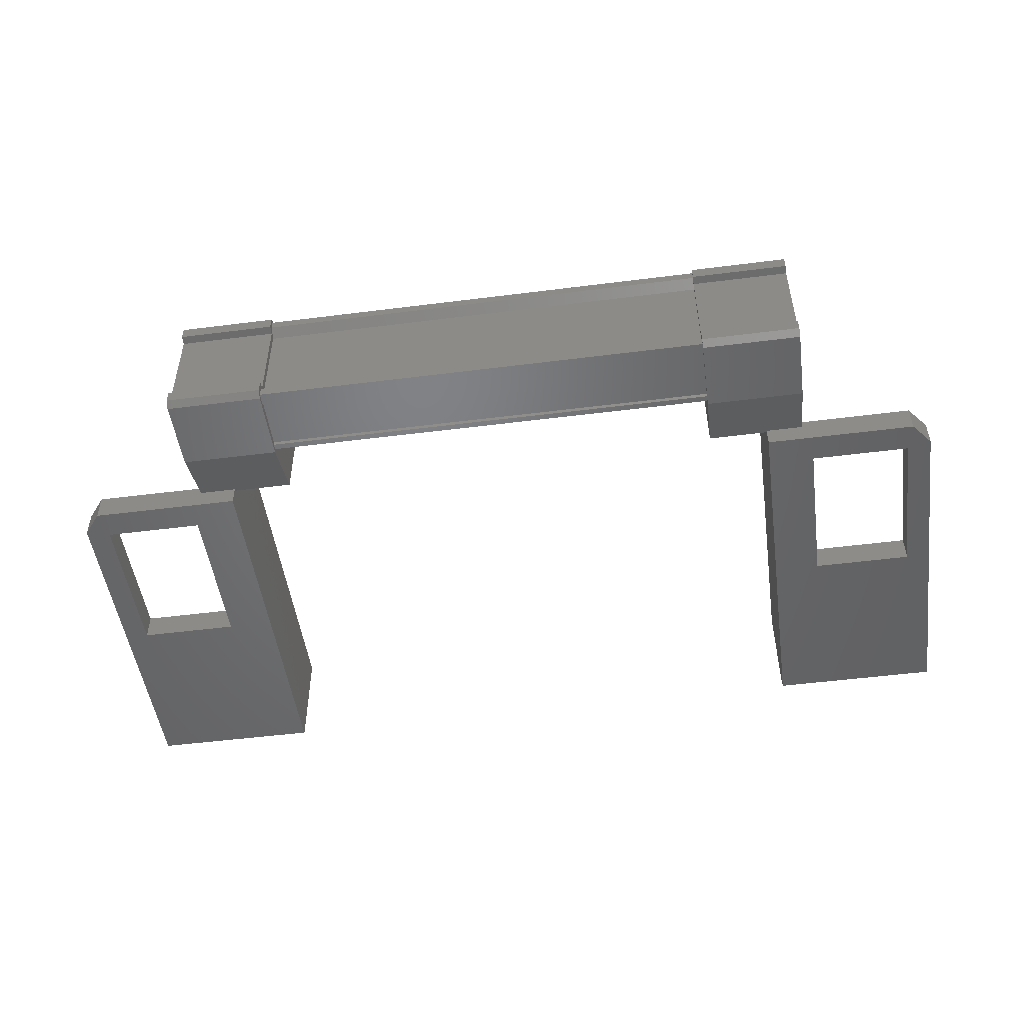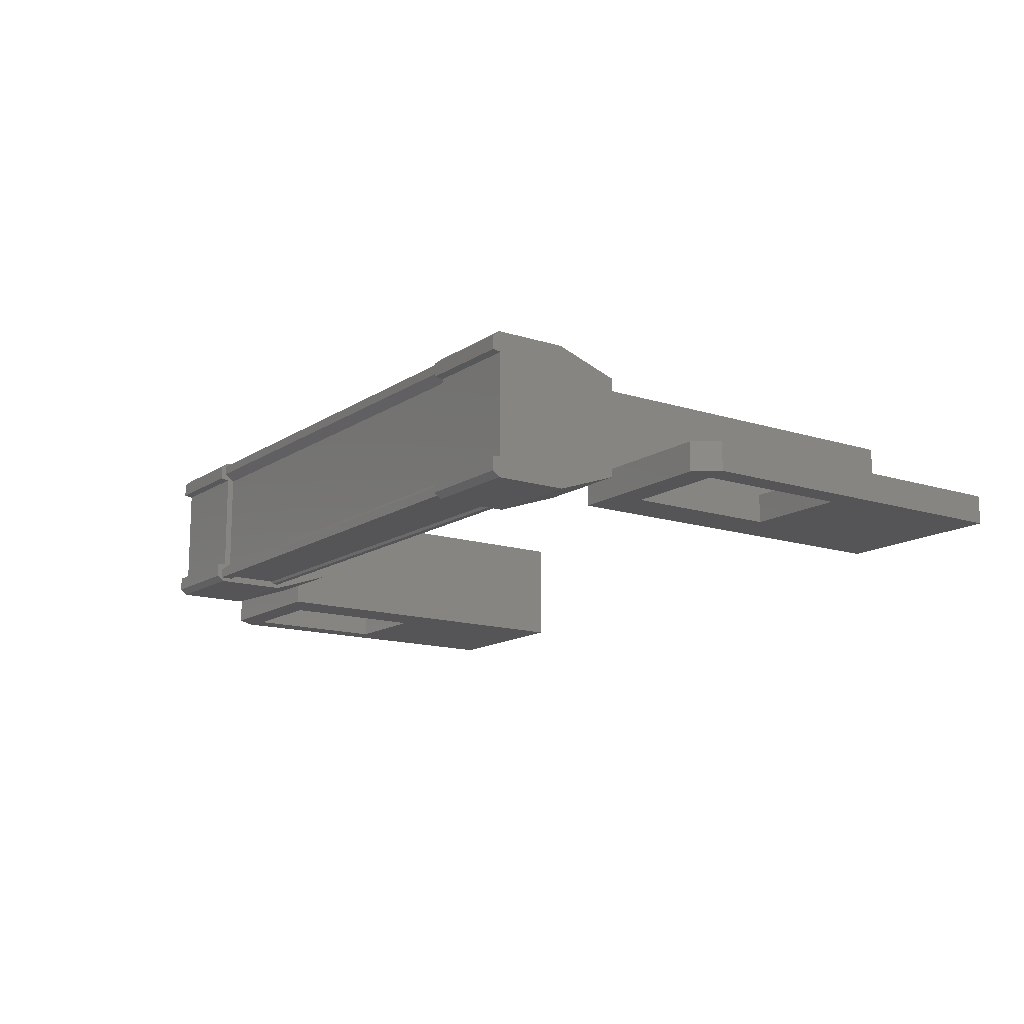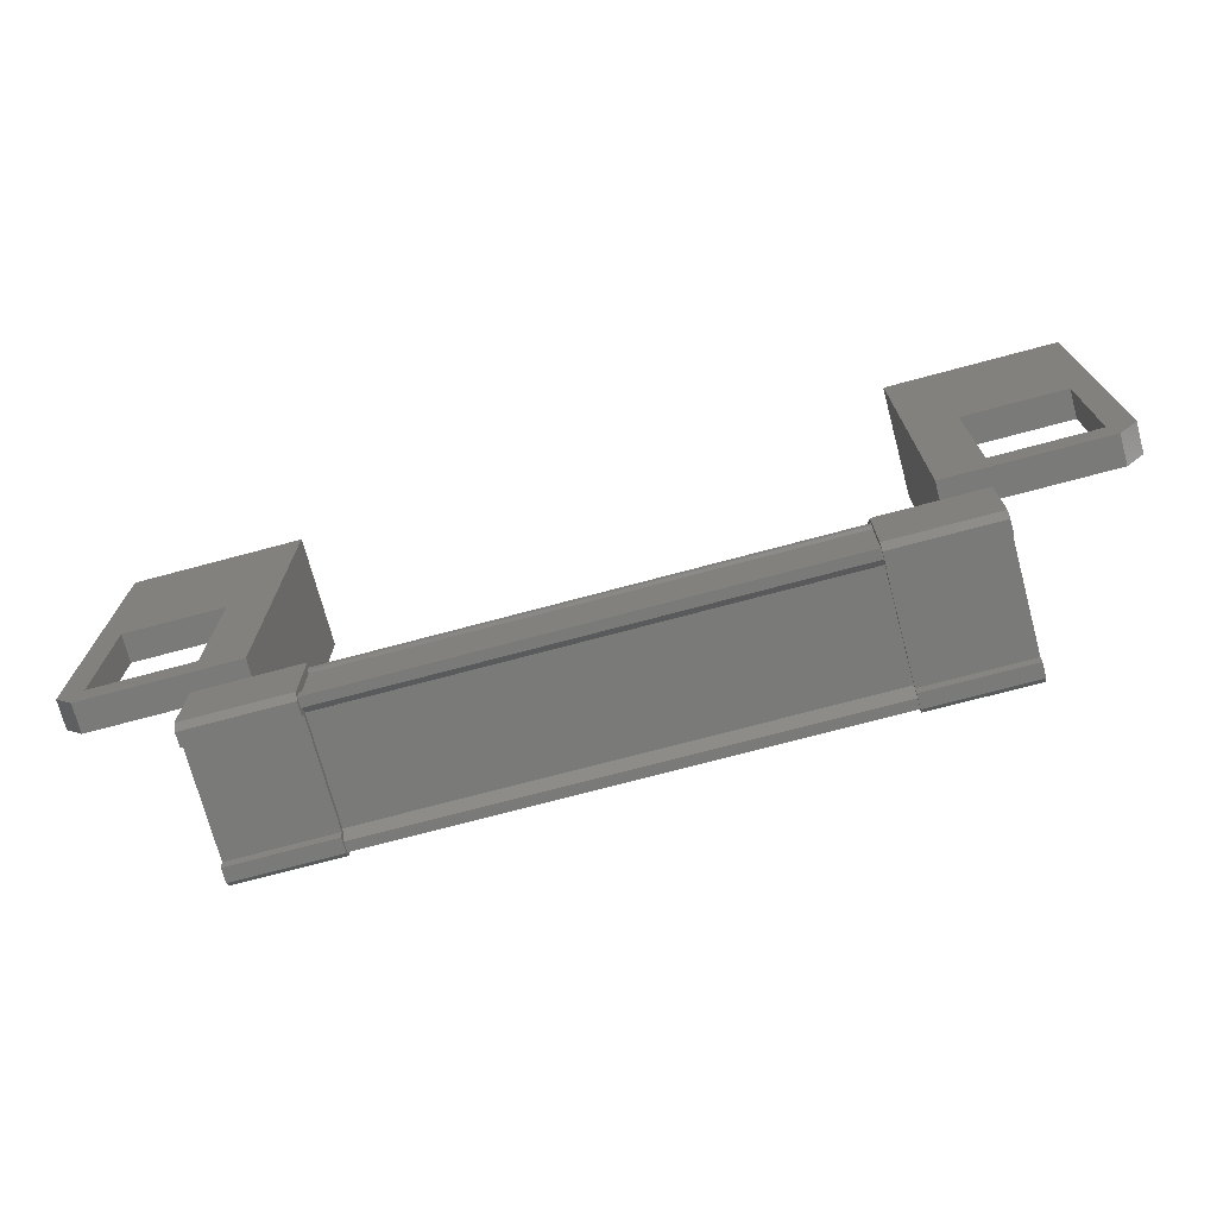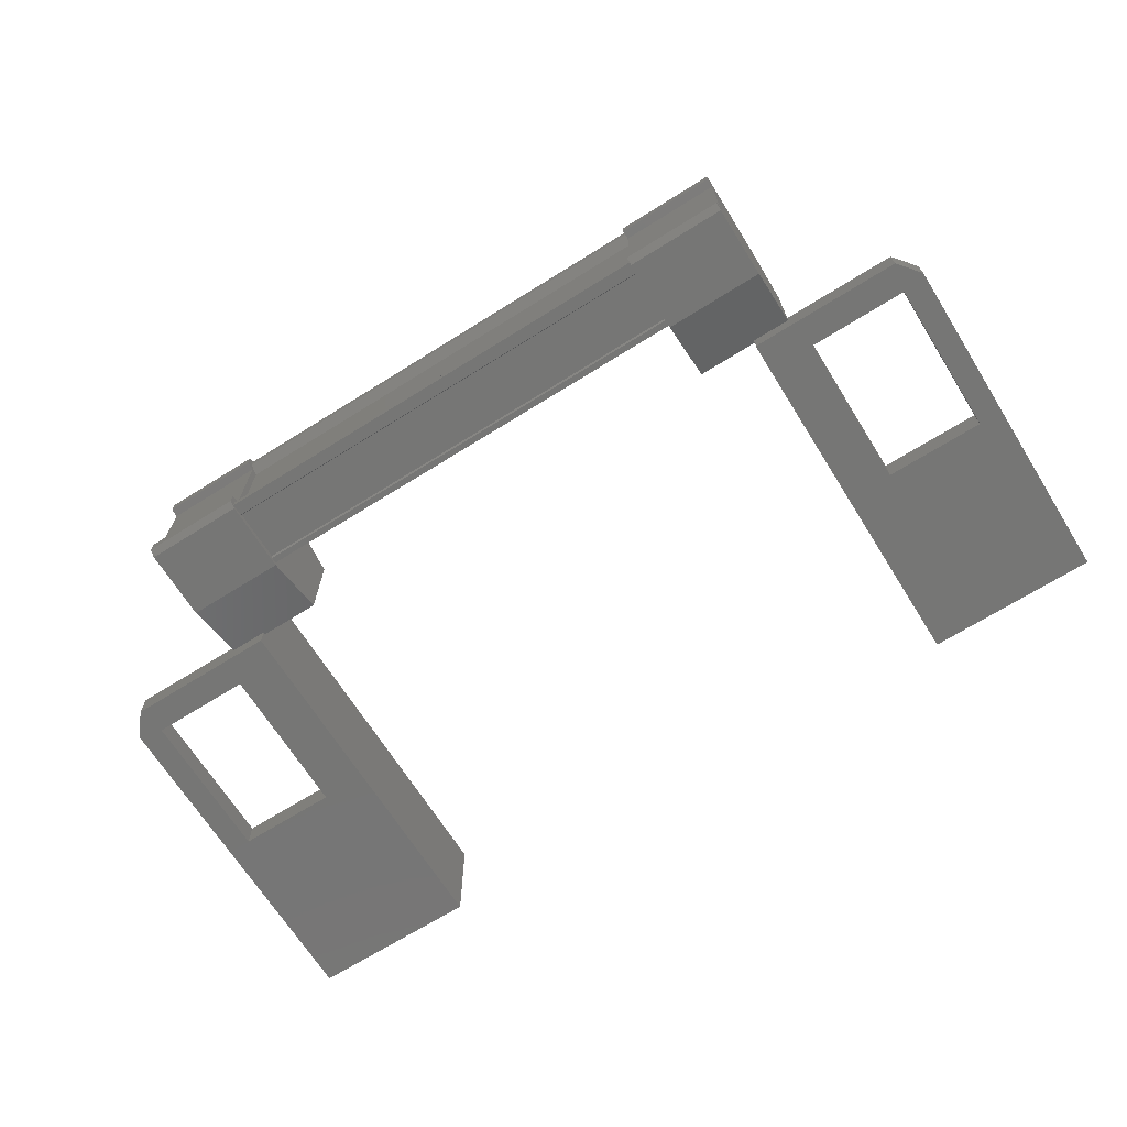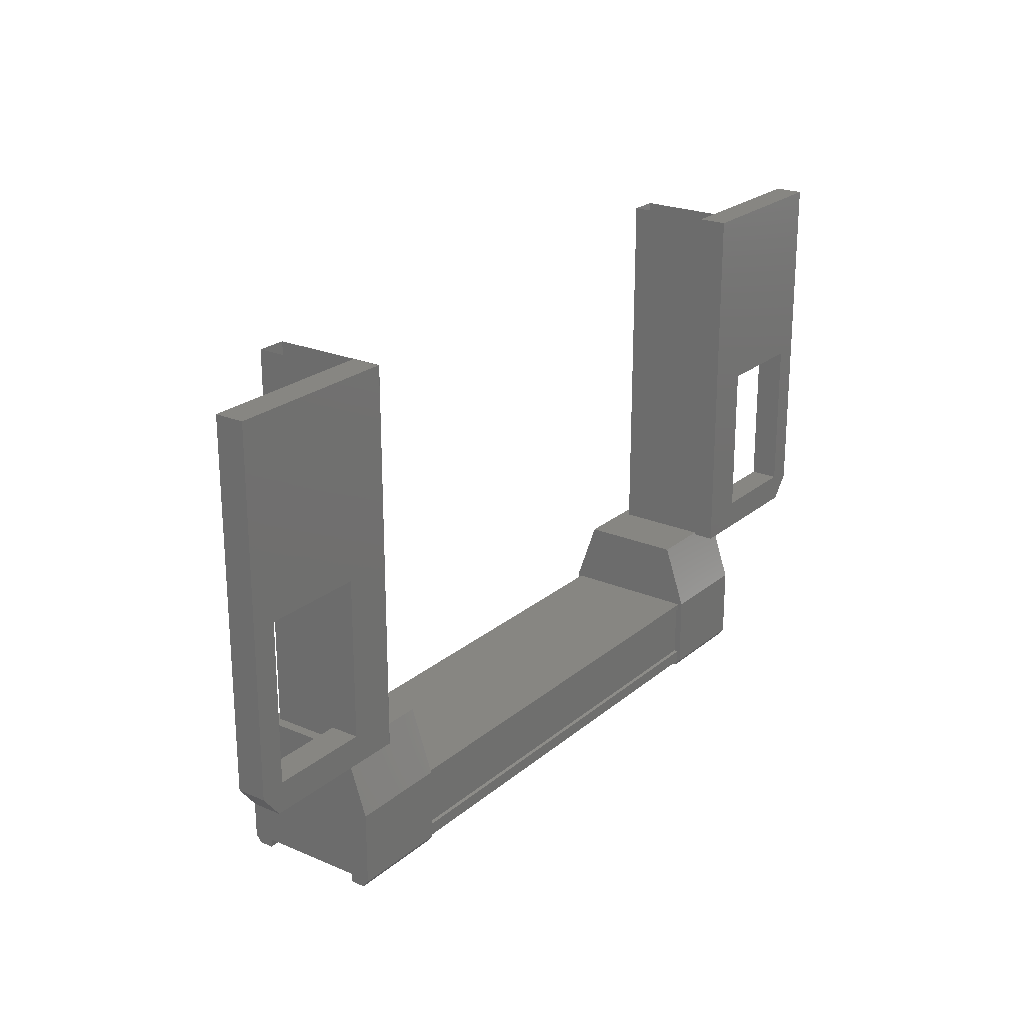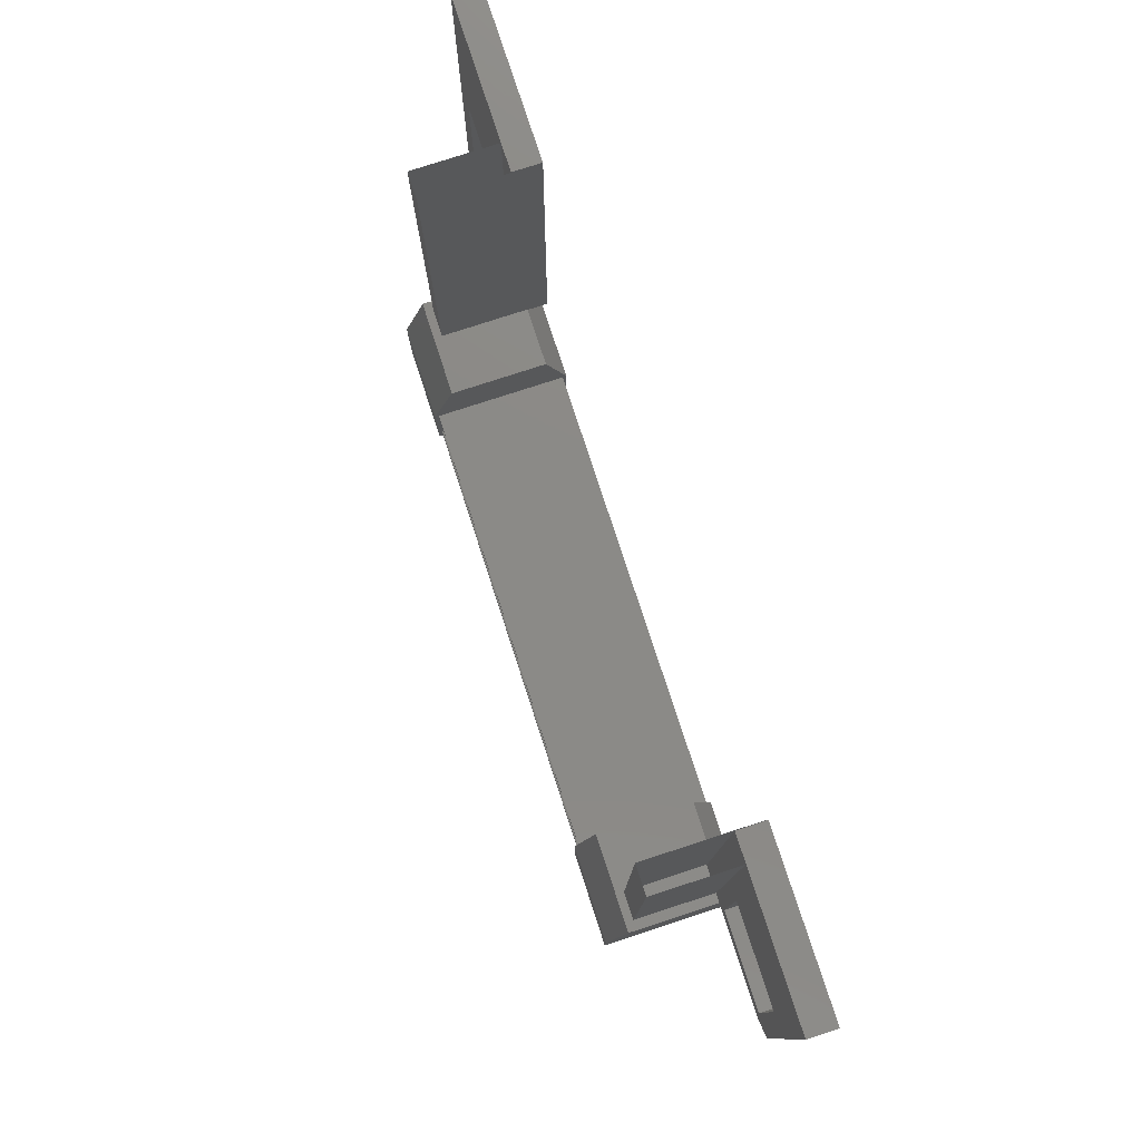
<metadata>
{"format":"stl","ext":"stl","renderer":"f3d","projection":"perspective","resolution":1024,"background":"white","views":[{"elev":-50.0,"azim":7.8,"up":"+Z"},{"elev":-14.0,"azim":54.6,"up":"+Z"},{"elev":-73.0,"azim":-165.2,"up":"+Y"},{"elev":-68.2,"azim":32.0,"up":"+Z"},{"elev":23.0,"azim":125.8,"up":"+Y"},{"elev":78.2,"azim":71.8,"up":"+Y"}]}
</metadata>
<code>
# stl→obj: 118 verts, 210 faces
v 9.095 -1850 -23.9
v 10.25 -1849 -23.84
v 9.095 -1849 -23.84
v 1.241 -1848 -25.52
v 1.242 -1846 -25.19
v 1.24 -1848 -25.19
v 0.9568 -1848 -25.19
v 11.82 -1848 -25.16
v 11.54 -1846 -25.16
v 11.54 -1848 -25.16
v 11.54 -1848 -25.49
v 9.358 -1849 -25.46
v 9.358 -1849 -25.35
v 3.416 -1849 -25.36
v 3.415 -1849 -25.28
v 2.512 -1849 -23.86
v 3.67 -1849 -23.85
v 3.671 -1849 -23.85
v 3.671 -1849 -24.09
v 9.354 -1849 -23.89
v 3.412 -1849 -23.9
v 9.354 -1849 -23.92
v 3.412 -1849 -23.94
v 11.09 -1845 -25.16
v 11.82 -1844 -25.16
v 9.817 -1844 -25.16
v 9.818 -1844 -25.5
v 9.814 -1848 -25.5
v 10.26 -1850 -25.28
v 9.099 -1850 -25.44
v 10.26 -1850 -25.44
v 9.099 -1849 -25.5
v 10.26 -1849 -25.5
v 2.966 -1844 -25.18
v 2.967 -1844 -25.52
v 0.9604 -1844 -25.19
v 0.9613 -1844 -25.52
v 0.9577 -1848 -25.52
v 11.6 -1848 -25.49
v 11.6 -1848 -25.16
v 9.813 -1848 -25.16
v 10.36 -1848 -25.16
v 10.36 -1846 -25.16
v 9.354 -1849 -24.08
v 9.354 -1849 -24
v 3.412 -1849 -24.01
v 3.411 -1849 -23.9
v 2.418 -1846 -25.18
v 2.416 -1848 -25.18
v 2.962 -1848 -25.18
v 1.172 -1848 -25.19
v 1.173 -1848 -25.52
v 2.516 -1849 -25.52
v 3.675 -1849 -25.52
v 2.516 -1850 -25.46
v 3.675 -1850 -25.45
v 2.516 -1850 -25.3
v 3.671 -1850 -24.08
v 3.67 -1850 -23.92
v 9.095 -1849 -24.08
v 9.095 -1850 -24.06
v 3.412 -1849 -24.1
v 9.358 -1849 -25.26
v 10.36 -1848 -25.49
v 10.36 -1846 -25.49
v 11.82 -1844 -25.49
v 11.82 -1848 -25.49
v 2.963 -1848 -25.52
v 2.419 -1846 -25.52
v 1.243 -1846 -25.52
v 9.814 -1844 -25.5
v 9.806 -1848 -24.19
v 9.81 -1844 -24.19
v 10.14 -1848 -24.19
v 10.14 -1844 -24.19
v 10.14 -1848 -25.5
v 10.14 -1844 -25.5
v 2.64 -1844 -25.52
v 2.636 -1848 -25.52
v 2.636 -1844 -24.21
v 2.633 -1848 -24.21
v 2.967 -1844 -24.21
v 2.963 -1848 -24.21
v 2.971 -1844 -25.52
v 2.967 -1848 -25.52
v 9.359 -1849 -25.46
v 3.417 -1849 -25.47
v 9.359 -1849 -25.42
v 3.416 -1849 -25.44
v 9.358 -1849 -25.42
v 3.416 -1849 -25.47
v 1.689 -1845 -25.19
v 2.417 -1848 -25.52
v 11.54 -1846 -25.49
v 10.26 -1849 -25.26
v 9.099 -1849 -25.26
v 9.099 -1850 -25.28
v 9.1 -1849 -25.5
v 10.25 -1849 -24.07
v 10.25 -1850 -23.9
v 10.25 -1850 -24.06
v 9.1 -1848 -25.25
v 10.26 -1848 -25.25
v 10.26 -1848 -24.09
v 9.097 -1848 -24.09
v 2.517 -1849 -25.52
v 2.514 -1848 -24.11
v 3.672 -1848 -24.11
v 3.676 -1848 -25.27
v 2.517 -1848 -25.27
v 3.676 -1849 -25.52
v 3.674 -1849 -25.28
v 2.512 -1849 -24.1
v 2.512 -1850 -24.08
v 2.512 -1850 -23.92
v 2.516 -1849 -25.28
v 3.674 -1850 -25.29
v 9.81 -1848 -25.5
f 1 2 3
f 3 2 2
f 4 5 6
f 6 5 7
f 8 9 10
f 10 9 11
f 12 13 14
f 14 13 15
f 16 17 18
f 18 17 19
f 20 21 22
f 22 21 23
f 23 23 22
f 24 25 26
f 26 25 27
f 27 28 26
f 29 30 31
f 31 30 32
f 32 33 31
f 34 35 36
f 36 35 37
f 37 38 36
f 39 40 41
f 41 40 42
f 42 43 41
f 44 45 46
f 46 45 20
f 20 47 46
f 48 49 50
f 50 49 51
f 51 52 50
f 53 54 55
f 55 54 56
f 56 57 55
f 58 19 59
f 59 19 17
f 17 16 59
f 16 16 17
f 2 3 3
f 3 3 60
f 60 1 3
f 61 1 60
f 46 62 44
f 44 62 15
f 15 63 44
f 13 63 15
f 64 28 65
f 65 28 27
f 27 66 65
f 25 66 27
f 67 66 25
f 34 68 35
f 35 68 69
f 69 37 35
f 70 37 69
f 38 37 70
f 71 72 73
f 73 72 74
f 74 75 73
f 76 75 74
f 77 75 76
f 47 20 21
f 21 20 20
f 20 23 21
f 22 23 20
f 22 23 22
f 78 79 80
f 80 79 81
f 81 82 80
f 83 82 81
f 84 82 83
f 83 85 84
f 20 20 21
f 21 20 86
f 86 87 21
f 86 87 86
f 87 87 86
f 86 88 87
f 87 88 89
f 89 88 90
f 90 89 89
f 12 89 90
f 91 89 12
f 12 12 91
f 91 12 91
f 91 12 14
f 38 7 36
f 36 7 5
f 5 92 36
f 48 92 5
f 34 92 48
f 48 50 34
f 34 50 68
f 68 50 52
f 52 93 68
f 4 93 52
f 49 93 4
f 4 6 49
f 49 6 51
f 51 6 7
f 7 52 51
f 38 52 7
f 4 52 38
f 38 70 4
f 4 70 5
f 5 70 69
f 69 48 5
f 93 48 69
f 49 48 93
f 42 64 43
f 43 64 65
f 65 9 43
f 94 9 65
f 11 9 94
f 94 67 11
f 11 67 39
f 39 67 8
f 8 40 39
f 10 40 8
f 42 40 10
f 10 11 42
f 42 11 64
f 64 11 39
f 39 28 64
f 41 28 39
f 26 28 41
f 41 43 26
f 26 43 24
f 24 43 9
f 9 25 24
f 8 25 9
f 67 25 8
f 95 96 29
f 29 96 97
f 97 30 29
f 96 30 97
f 32 30 96
f 96 98 32
f 32 98 33
f 33 98 33
f 33 95 33
f 2 95 33
f 99 95 2
f 2 2 99
f 99 2 100
f 100 2 1
f 1 101 100
f 61 101 1
f 99 101 61
f 61 60 99
f 99 60 96
f 96 60 3
f 3 98 96
f 102 98 3
f 33 98 102
f 102 103 33
f 33 103 104
f 104 103 102
f 102 105 104
f 3 105 102
f 104 105 3
f 3 2 104
f 104 2 33
f 106 16 107
f 107 16 18
f 18 108 107
f 109 108 18
f 107 108 109
f 109 110 107
f 107 110 106
f 106 110 109
f 109 111 106
f 18 111 109
f 112 111 18
f 18 19 112
f 112 19 113
f 113 19 58
f 58 114 113
f 59 114 58
f 115 114 59
f 59 16 115
f 115 16 113
f 113 16 16
f 16 116 113
f 106 116 16
f 53 116 106
f 106 111 53
f 53 111 54
f 54 111 112
f 112 56 54
f 117 56 112
f 57 56 117
f 117 112 57
f 57 112 116
f 116 112 113
f 65 66 94
f 94 66 67
f 53 55 116
f 116 55 57
f 33 95 31
f 31 95 29
f 115 113 114
f 100 101 99
f 36 92 34
f 99 96 95
f 74 72 76
f 81 79 83
f 21 21 20
f 72 71 118
f 68 93 69

</code>
